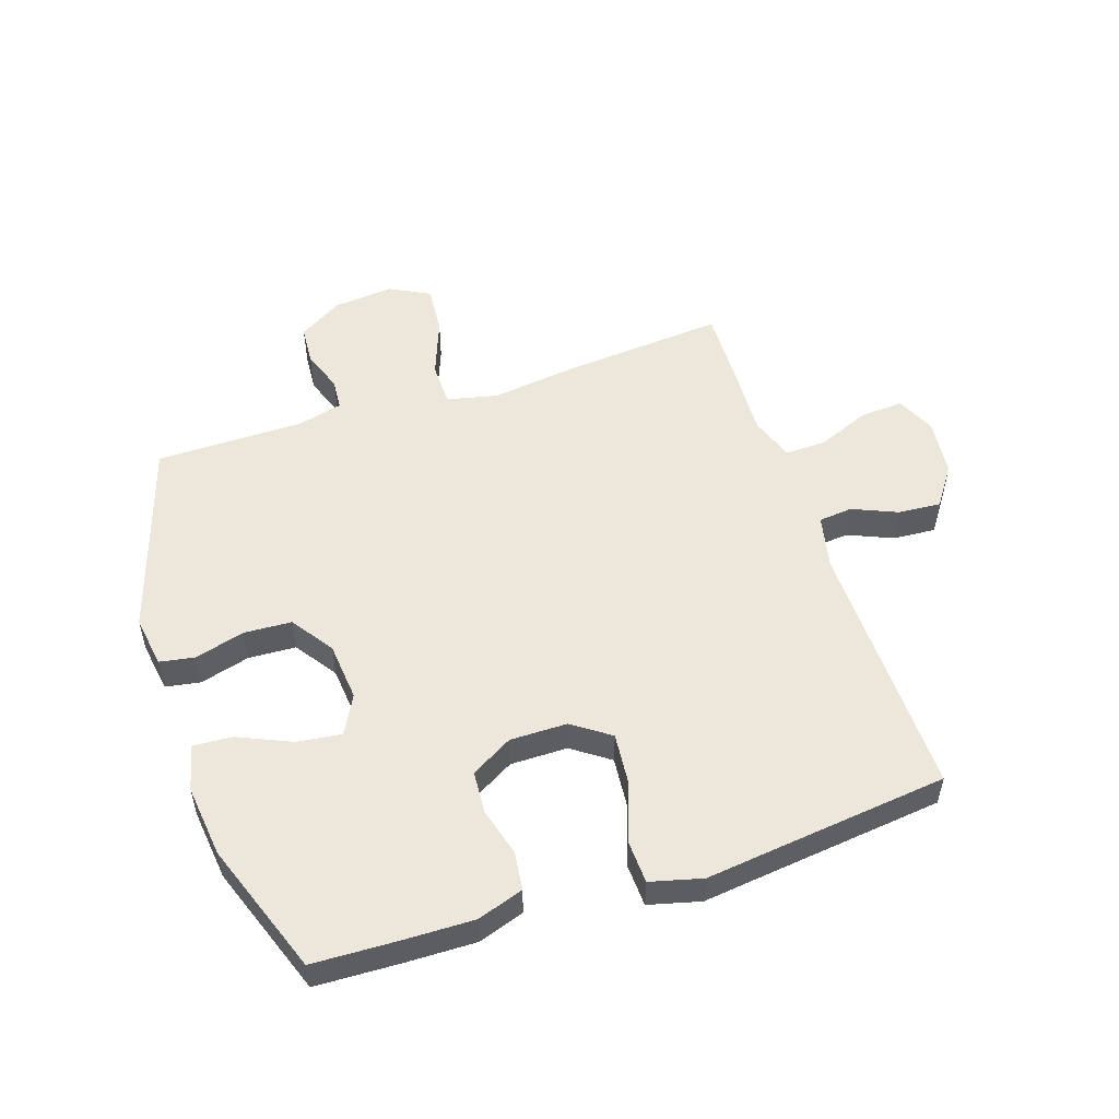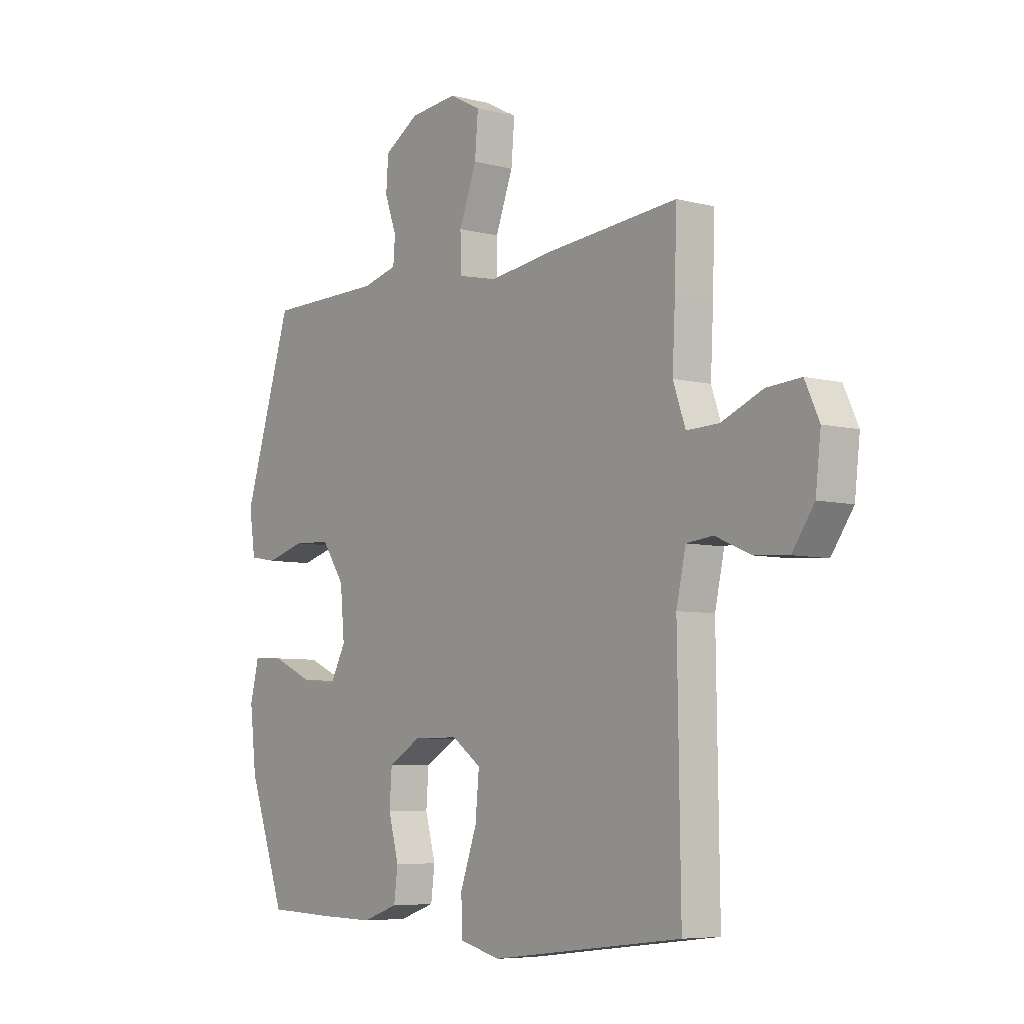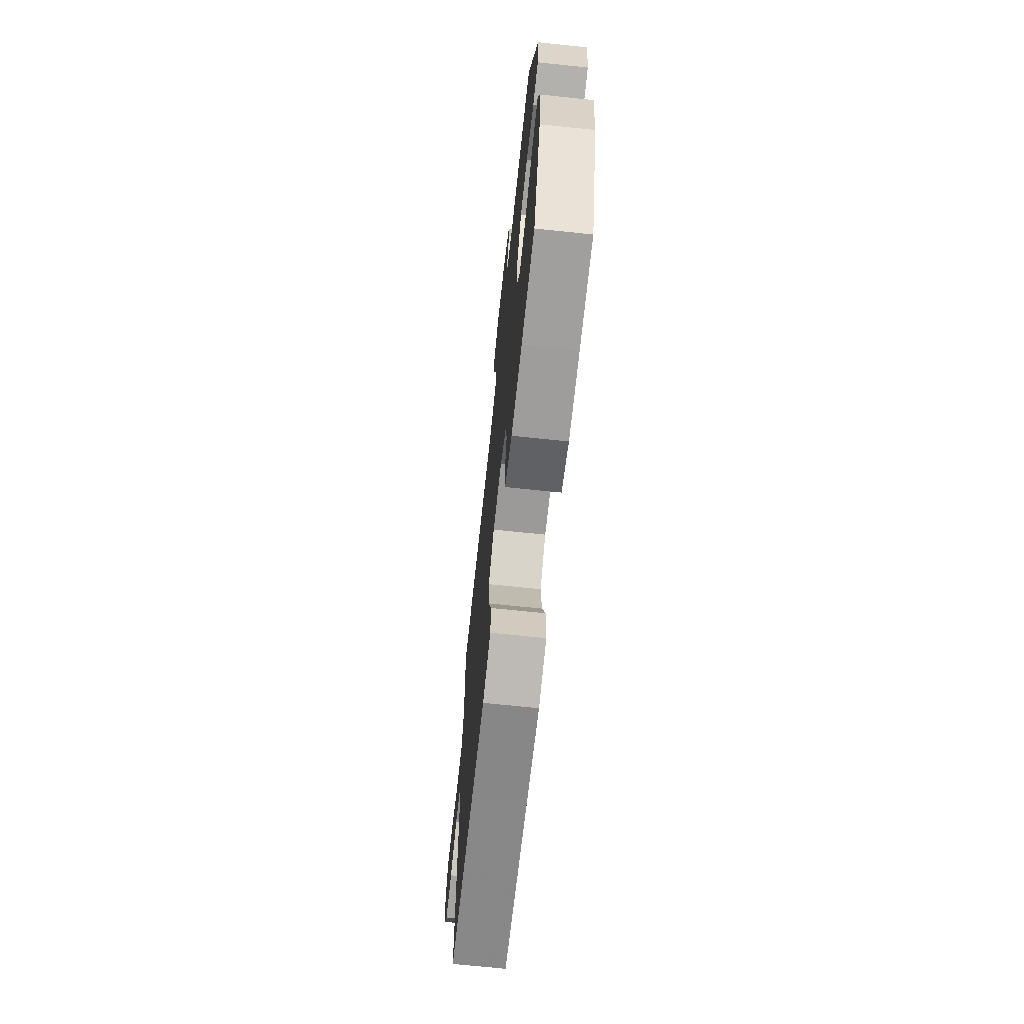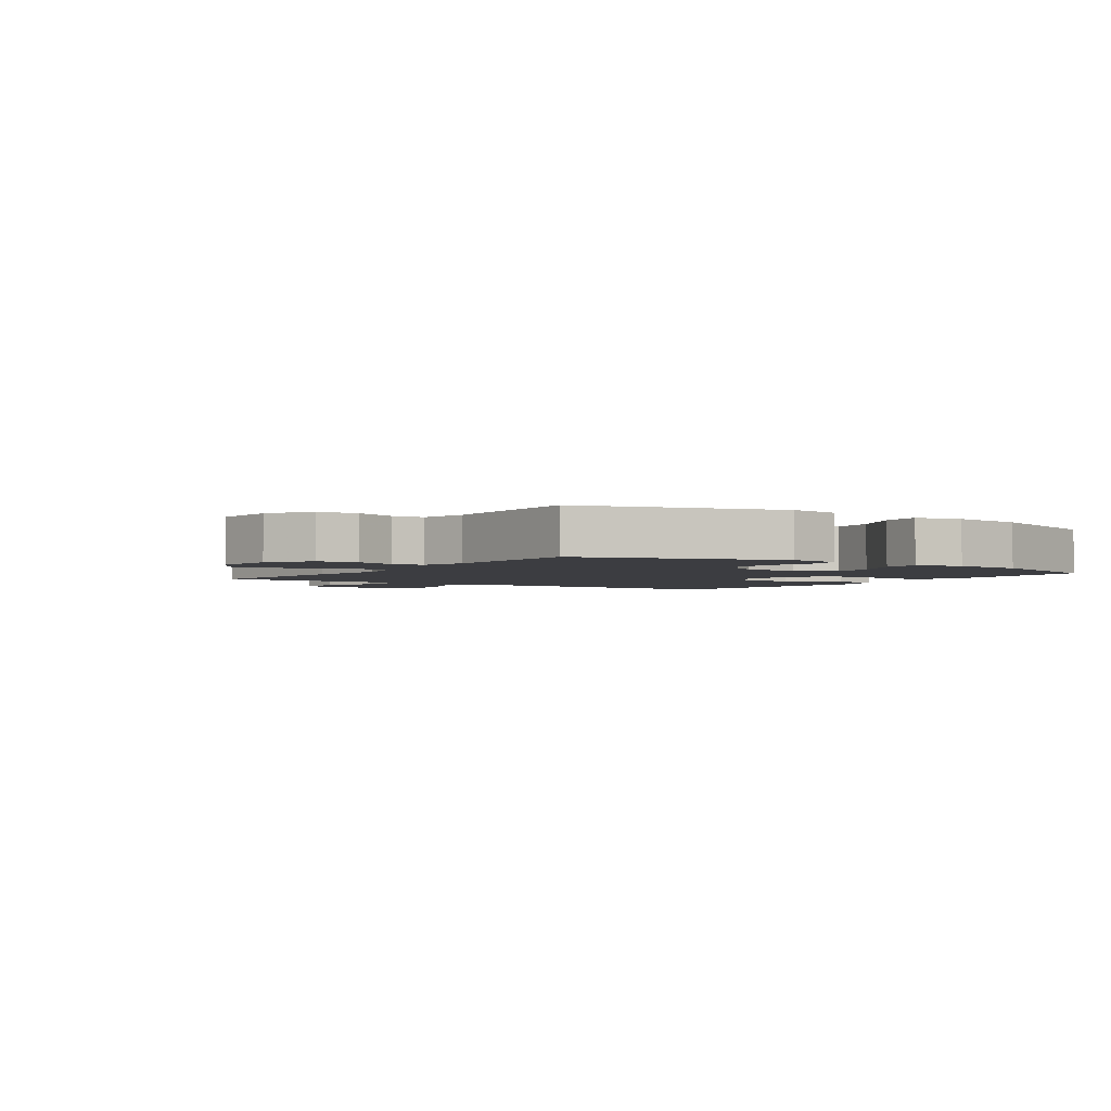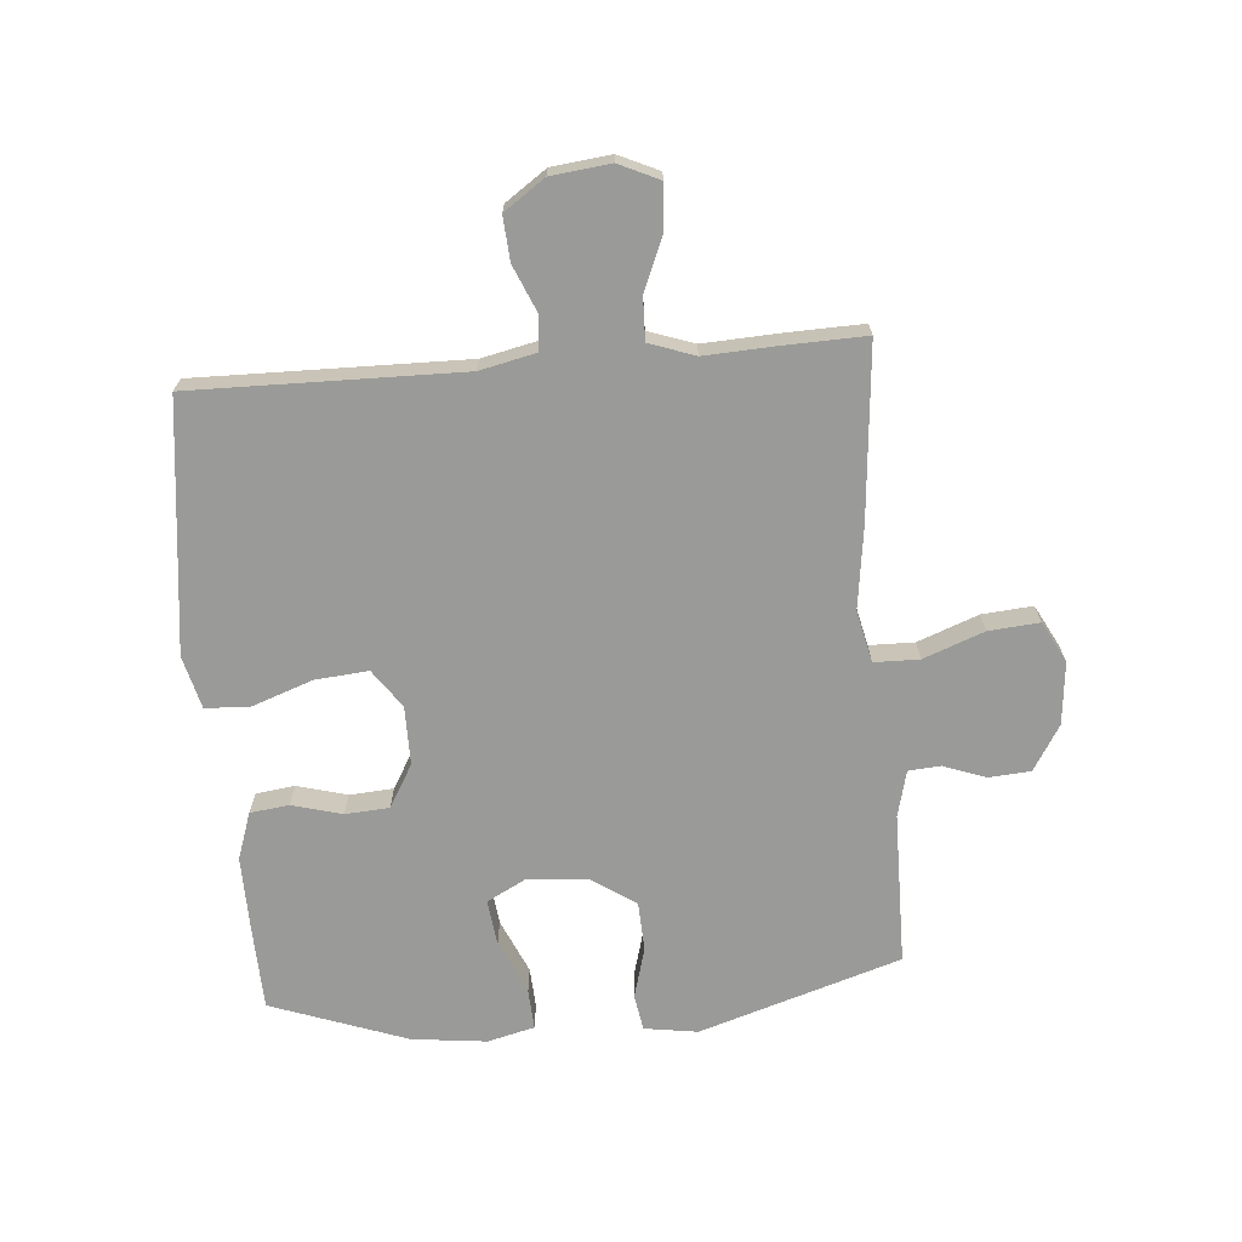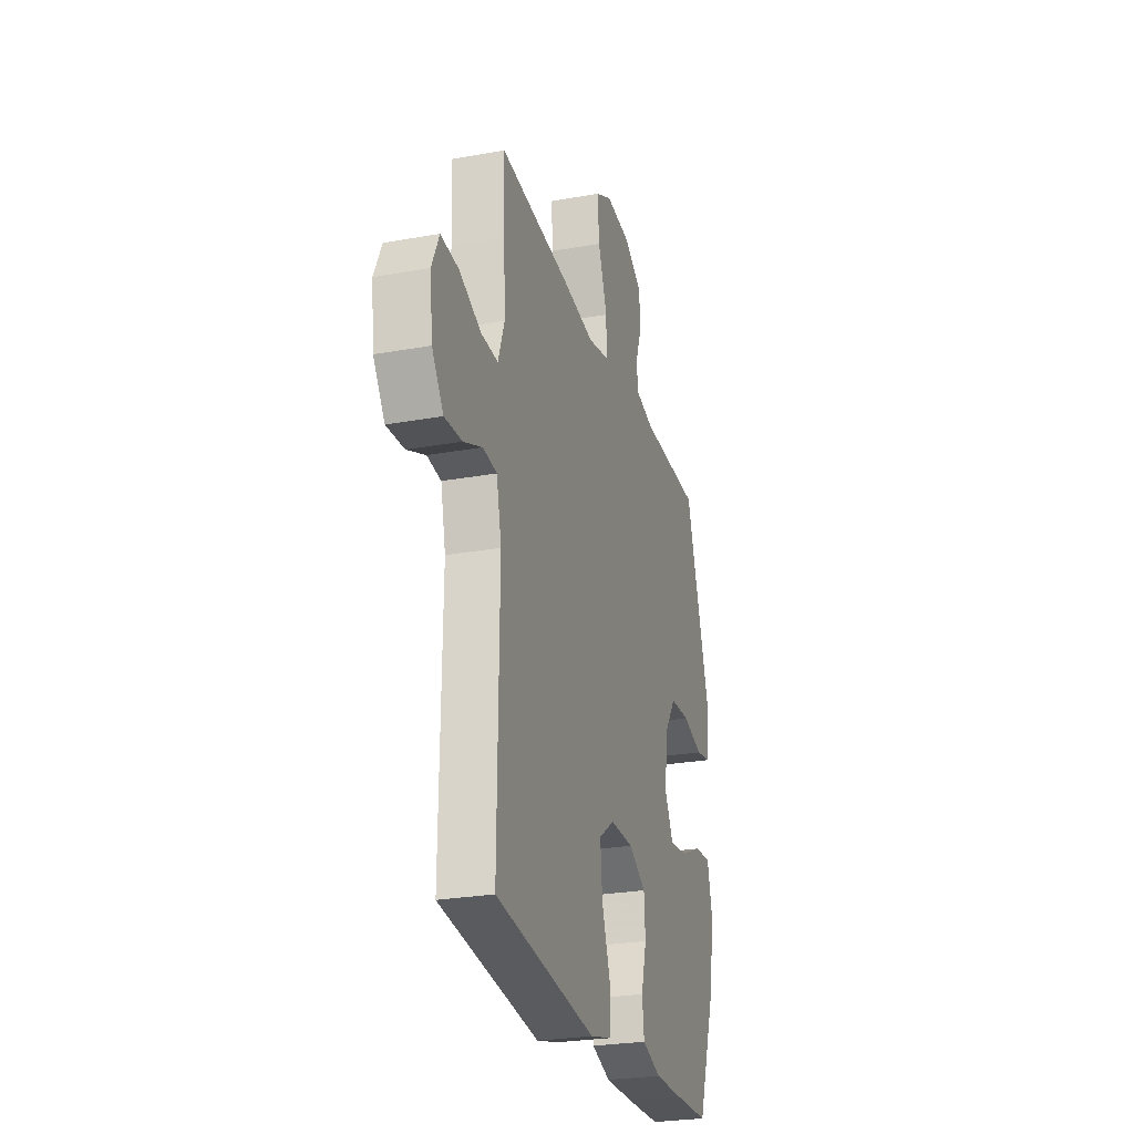
<metadata>
{"format":"obj","ext":"obj","renderer":"f3d","projection":"perspective","resolution":1024,"background":"white","views":[{"elev":52.5,"azim":161.7,"up":"+Y"},{"elev":-6.4,"azim":-127.5,"up":"+Z"},{"elev":-69.4,"azim":84.0,"up":"+Z"},{"elev":-2.7,"azim":55.7,"up":"+Y"},{"elev":-69.2,"azim":-85.3,"up":"+Y"},{"elev":-26.2,"azim":-74.1,"up":"+Z"}]}
</metadata>
<code>
v 0.5 0.07 0.5
v 0.603 0.07 0.174
v 0.59 0.07 0.088
v 0.532 0.07 0.078
v 0.449 0.07 0.101
v 0.37 0.07 0.097
v 0.322 0.07 0.027
v 0.313 0.07 -0.071
v 0.347 0.07 -0.135
v 0.421 0.07 -0.126
v 0.509 0.07 -0.087
v 0.574 0.07 -0.083
v 0.593 0.07 -0.159
v 0.579 0.07 -0.28
v 0.5 0.07 -0.5
v 0.358 0.07 -0.505
v 0.243 0.07 -0.507
v 0.167 0.07 -0.481
v 0.159 0.07 -0.418
v 0.181 0.07 -0.337
v 0.176 0.07 -0.266
v 0.107 0.07 -0.226
v 0.012 0.07 -0.226
v -0.05 0.07 -0.27
v -0.042 0.07 -0.356
v -0.007 0.07 -0.454
v -0.01 0.07 -0.526
v -0.096 0.07 -0.548
v -0.229 0.07 -0.532
v -0.5 0.07 -0.5
v -0.494 0.07 -0.065
v -0.514 0.07 0.025
v -0.57 0.07 0.031
v -0.645 0.07 -0.001
v -0.716 0.07 -0.006
v -0.762 0.07 0.06
v -0.773 0.07 0.156
v -0.743 0.07 0.221
v -0.671 0.07 0.216
v -0.584 0.07 0.18
v -0.516 0.07 0.178
v -0.49 0.07 0.252
v -0.496 0.07 0.37
v -0.5 0.07 0.5
v -0.218 0.07 0.475
v -0.086 0.07 0.457
v -0.002 0.07 0.476
v -0.001 0.07 0.549
v -0.038 0.07 0.647
v -0.045 0.07 0.729
v 0.021 0.07 0.764
v 0.122 0.07 0.754
v 0.195 0.07 0.709
v 0.2 0.07 0.642
v 0.175 0.07 0.573
v 0.179 0.07 0.521
v 0.254 0.07 0.502
v 0.5 0 0.5
v 0.603 0 0.174
v 0.59 0 0.088
v 0.532 0 0.078
v 0.449 0 0.101
v 0.37 0 0.097
v 0.322 0 0.027
v 0.313 0 -0.071
v 0.347 0 -0.135
v 0.421 0 -0.126
v 0.509 0 -0.087
v 0.574 0 -0.083
v 0.593 0 -0.159
v 0.579 0 -0.28
v 0.5 0 -0.5
v 0.358 0 -0.505
v 0.243 0 -0.507
v 0.167 0 -0.481
v 0.159 0 -0.418
v 0.181 0 -0.337
v 0.176 0 -0.266
v 0.107 0 -0.226
v 0.012 0 -0.226
v -0.05 0 -0.27
v -0.042 0 -0.356
v -0.007 0 -0.454
v -0.01 0 -0.526
v -0.096 0 -0.548
v -0.229 0 -0.532
v -0.5 0 -0.5
v -0.494 0 -0.065
v -0.514 0 0.025
v -0.57 0 0.031
v -0.645 0 -0.001
v -0.716 0 -0.006
v -0.762 0 0.06
v -0.773 0 0.156
v -0.743 0 0.221
v -0.671 0 0.216
v -0.584 0 0.18
v -0.516 0 0.178
v -0.49 0 0.252
v -0.496 0 0.37
v -0.5 0 0.5
v -0.218 0 0.475
v -0.086 0 0.457
v -0.002 0 0.476
v -0.001 0 0.549
v -0.038 0 0.647
v -0.045 0 0.729
v 0.021 0 0.764
v 0.122 0 0.754
v 0.195 0 0.709
v 0.2 0 0.642
v 0.175 0 0.573
v 0.179 0 0.521
v 0.254 0 0.502
f 52 53 54 55
f 52 55 56
f 51 52 56
f 48 49 50 51
f 47 48 51 56
f 43 44 45 46
f 42 43 46
f 41 42 46 47
f 37 38 39 40
f 37 40 41
f 36 37 41
f 33 34 35 36
f 32 33 36 41
f 31 32 41 47
f 29 30 31 47
f 25 26 27 28
f 24 25 28 29
f 17 18 19 20
f 17 20 21
f 16 17 21
f 15 16 21
f 14 15 21
f 13 14 21 22
f 10 11 12 13
f 9 10 13 22
f 2 3 4 5
f 57 1 2 5
f 57 5 6
f 56 57 6 7
f 24 29 47 56
f 23 24 56 7
f 8 9 22 23
f 7 8 23
f 112 111 110 109
f 113 112 109
f 113 109 108
f 108 107 106 105
f 113 108 105 104
f 103 102 101 100
f 103 100 99
f 104 103 99 98
f 97 96 95 94
f 98 97 94
f 98 94 93
f 93 92 91 90
f 98 93 90 89
f 104 98 89 88
f 104 88 87 86
f 85 84 83 82
f 86 85 82 81
f 77 76 75 74
f 78 77 74
f 78 74 73
f 78 73 72
f 78 72 71
f 79 78 71 70
f 70 69 68 67
f 79 70 67 66
f 62 61 60 59
f 62 59 58 114
f 63 62 114
f 64 63 114 113
f 113 104 86 81
f 64 113 81 80
f 80 79 66 65
f 80 65 64
f 1 58 59 2
f 2 59 60 3
f 3 60 61 4
f 4 61 62 5
f 5 62 63 6
f 6 63 64 7
f 7 64 65 8
f 8 65 66 9
f 9 66 67 10
f 10 67 68 11
f 11 68 69 12
f 12 69 70 13
f 13 70 71 14
f 14 71 72 15
f 15 72 73 16
f 16 73 74 17
f 17 74 75 18
f 18 75 76 19
f 19 76 77 20
f 20 77 78 21
f 21 78 79 22
f 22 79 80 23
f 23 80 81 24
f 24 81 82 25
f 25 82 83 26
f 26 83 84 27
f 27 84 85 28
f 28 85 86 29
f 29 86 87 30
f 30 87 88 31
f 31 88 89 32
f 32 89 90 33
f 33 90 91 34
f 34 91 92 35
f 35 92 93 36
f 36 93 94 37
f 37 94 95 38
f 38 95 96 39
f 39 96 97 40
f 40 97 98 41
f 41 98 99 42
f 42 99 100 43
f 43 100 101 44
f 44 101 102 45
f 45 102 103 46
f 46 103 104 47
f 47 104 105 48
f 48 105 106 49
f 49 106 107 50
f 50 107 108 51
f 51 108 109 52
f 52 109 110 53
f 53 110 111 54
f 54 111 112 55
f 55 112 113 56
f 56 113 114 57
f 57 114 58 1

</code>
